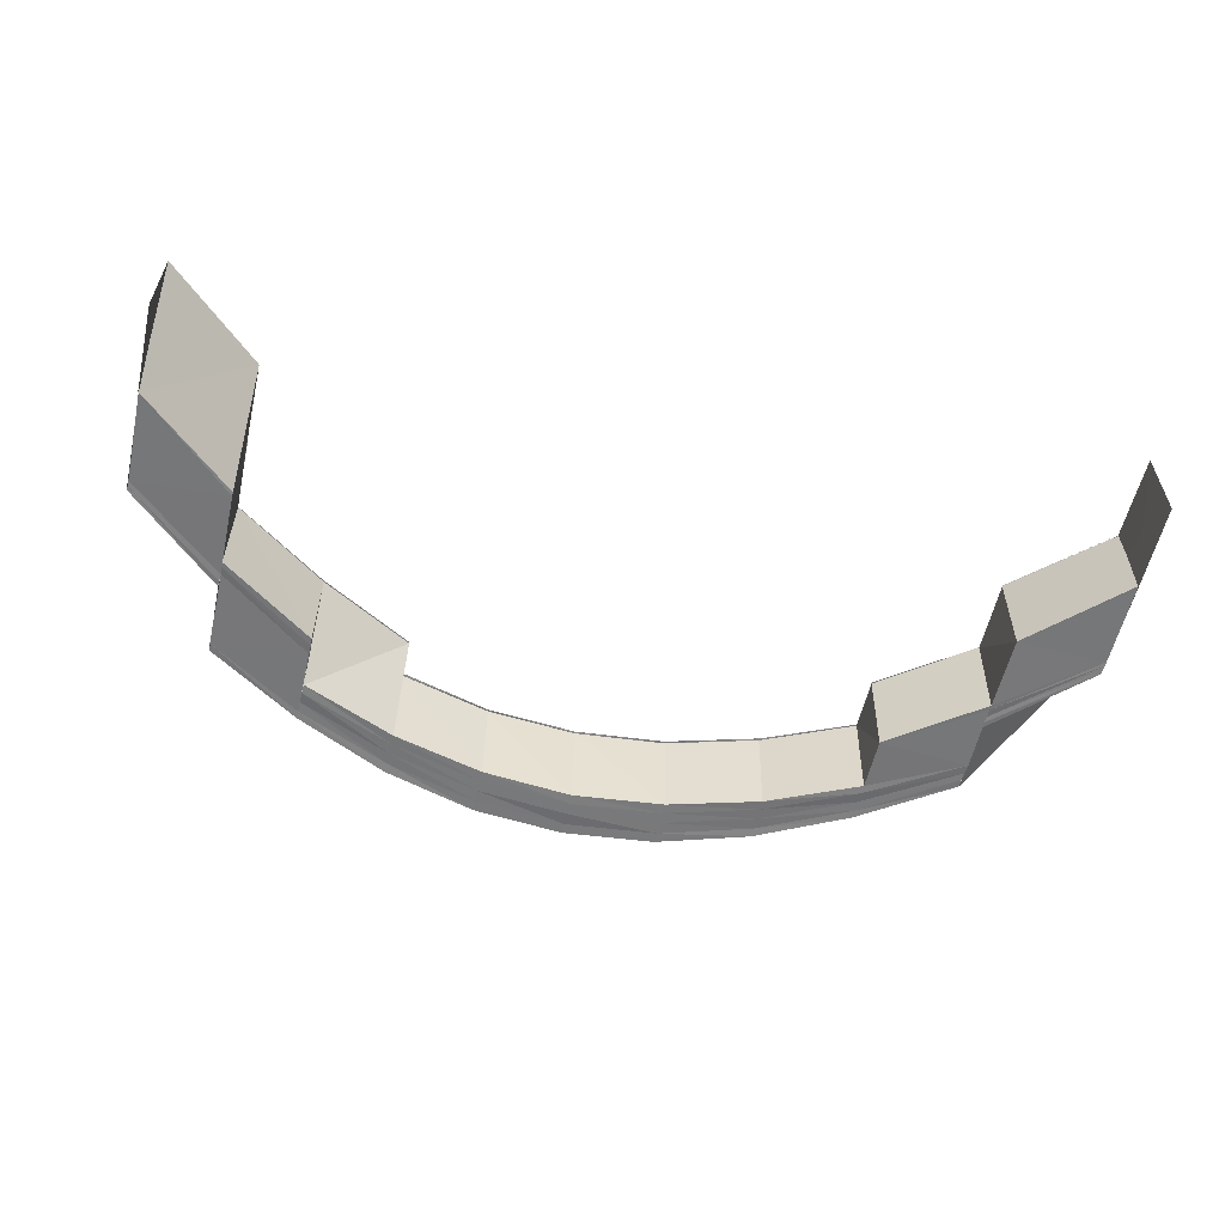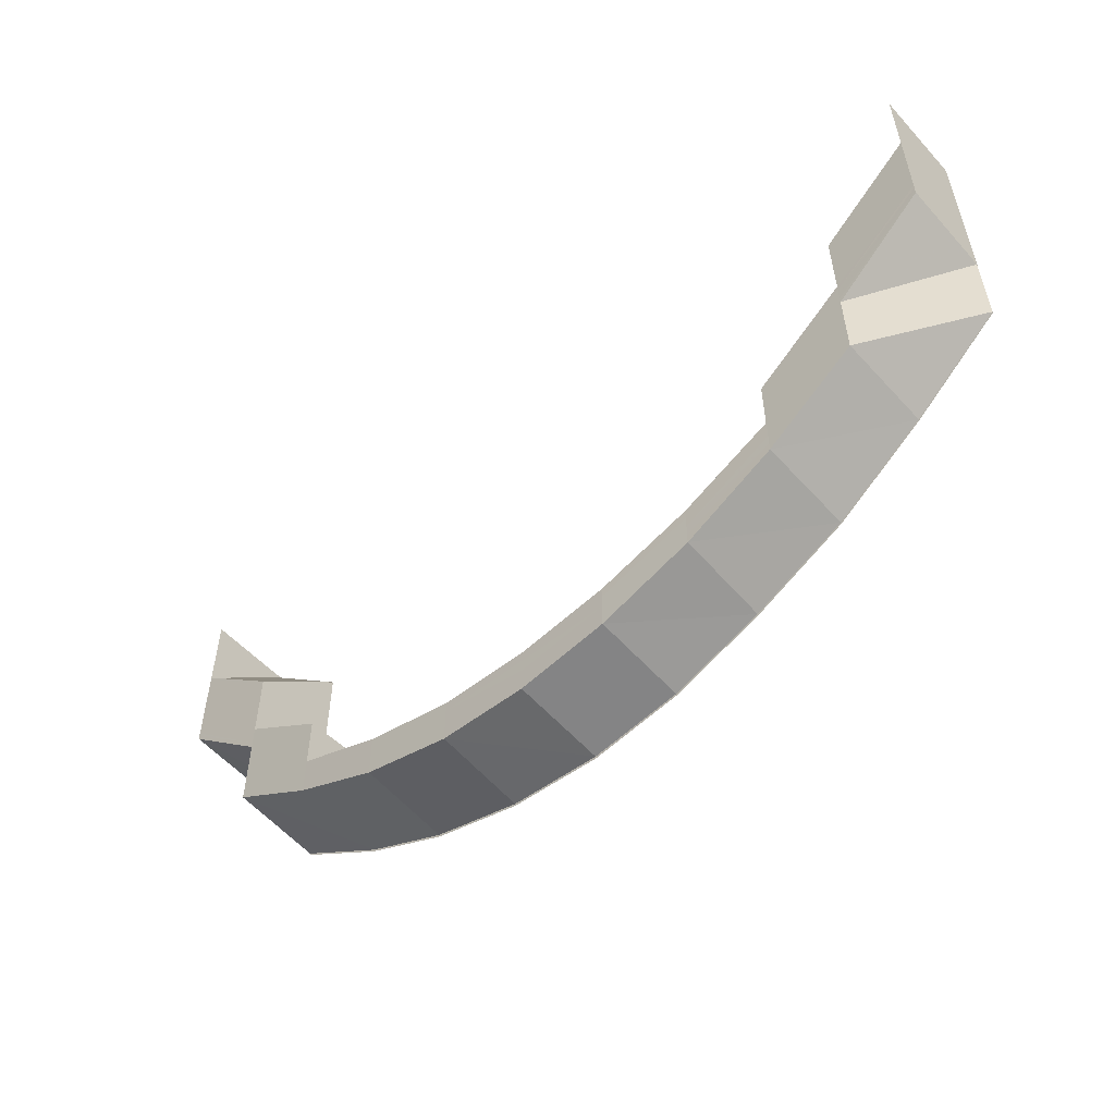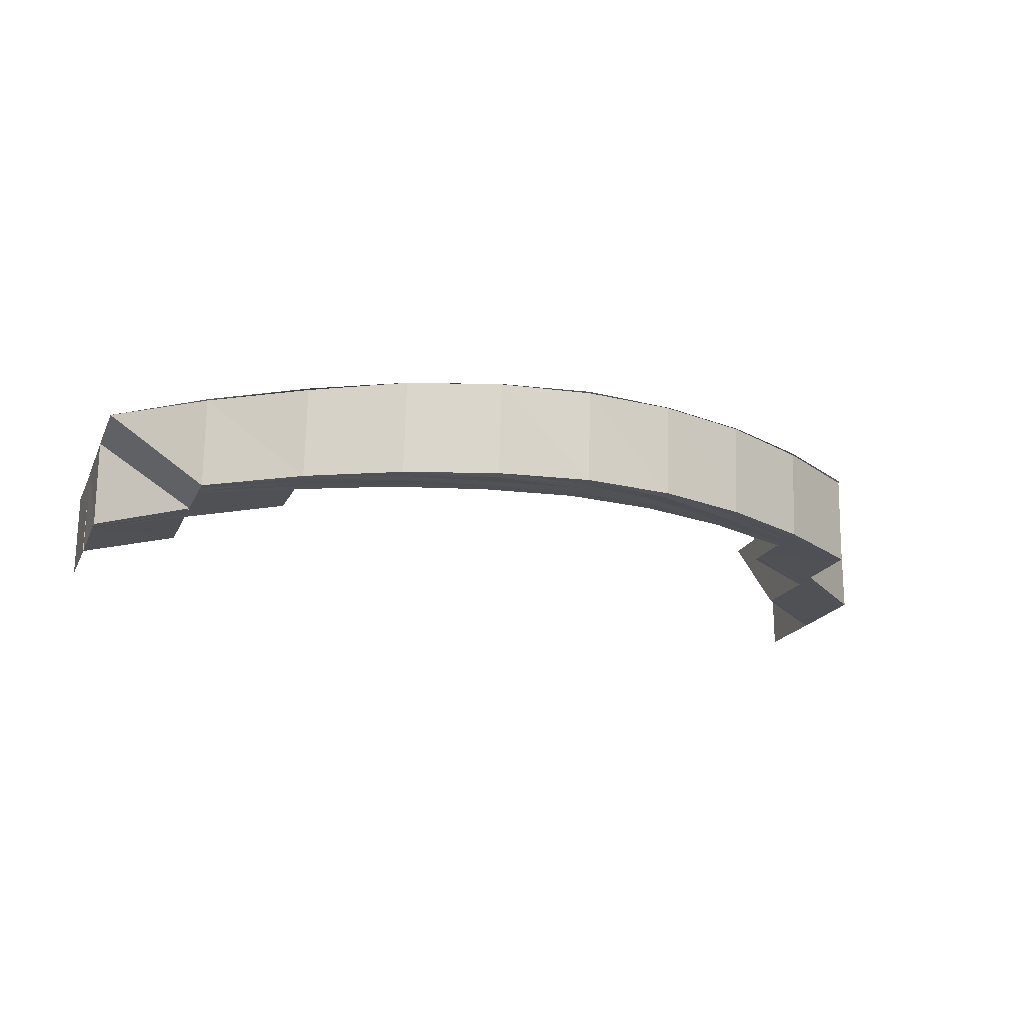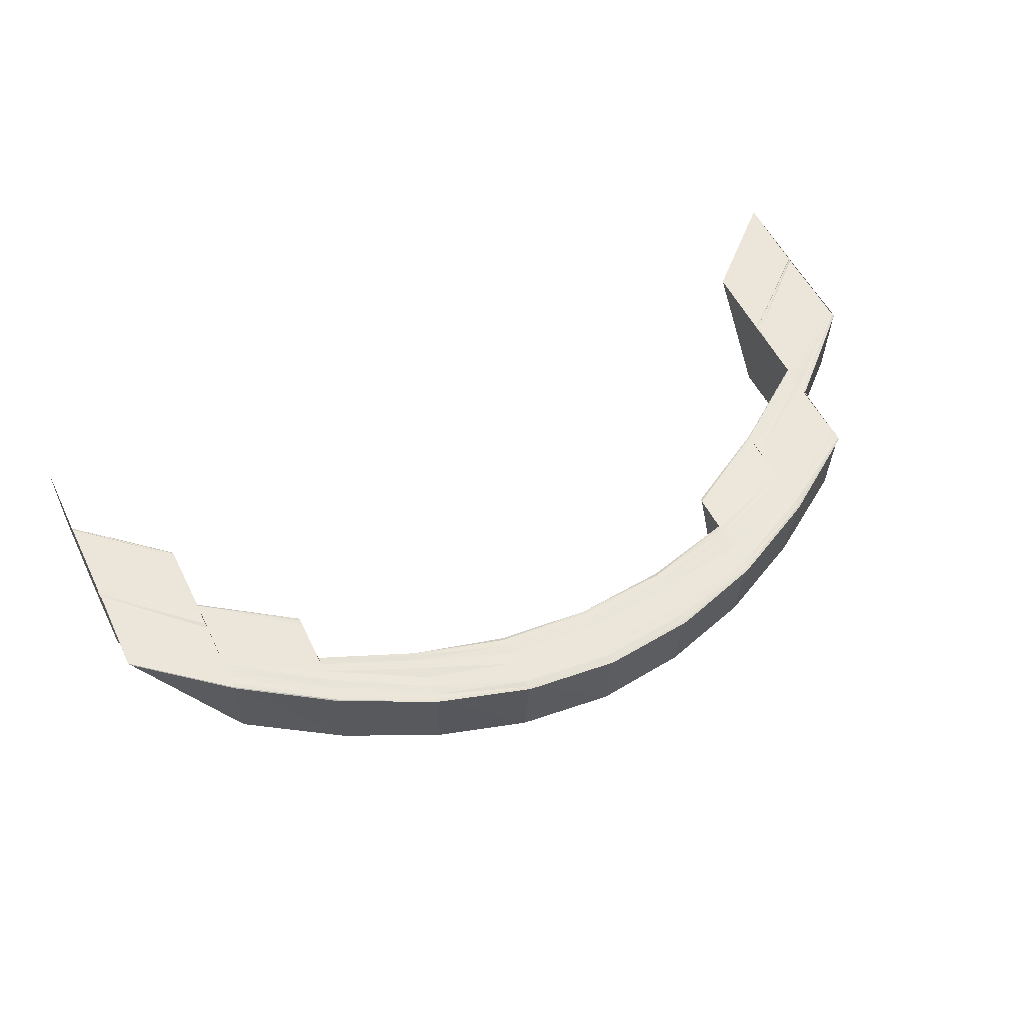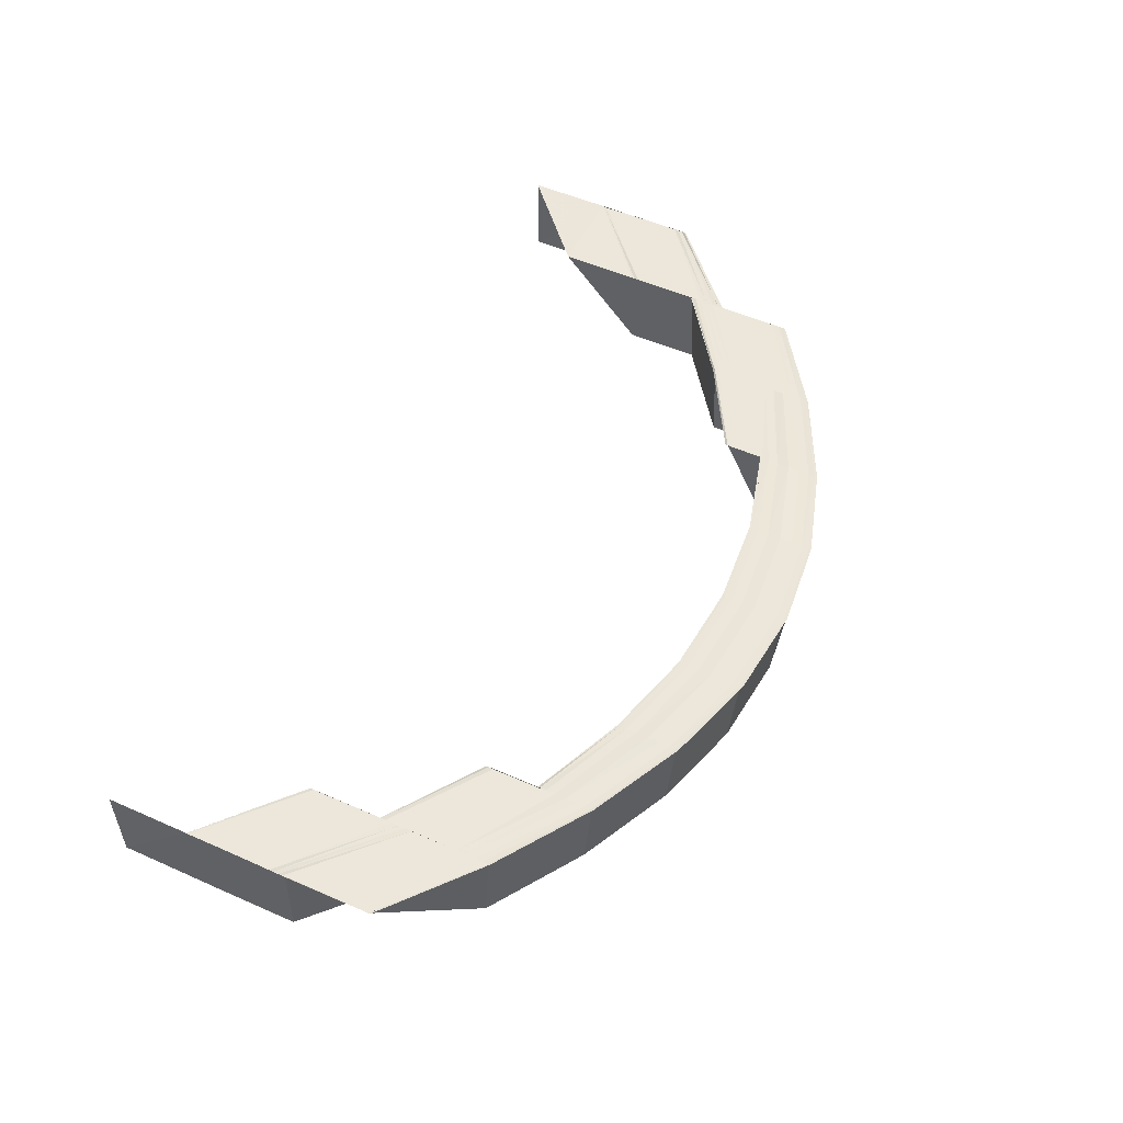
<metadata>
{"format":"obj","ext":"obj","renderer":"f3d","projection":"perspective","resolution":1024,"background":"white","views":[{"elev":-57.0,"azim":-12.6,"up":"+Y"},{"elev":-54.3,"azim":42.4,"up":"+Z"},{"elev":-19.8,"azim":160.7,"up":"+Y"},{"elev":55.7,"azim":154.0,"up":"+Y"},{"elev":53.2,"azim":115.2,"up":"+Y"}]}
</metadata>
<code>
o 1984
v 2229 1879 7.635
v 2229 1879 7.625
v 2229 1879 7.635
v 2229 1879 7.624
v 2229 1879 7.625
v 2229 1879 7.635
v 2229 1879 7.625
v 2229 1879 7.617
v 2229 1879 7.617
v 2229 1879 7.625
v 2229 1879 7.617
v 2229 1879 7.625
v 2229 1879 7.616
v 2229 1879 7.617
v 2229 1879 7.625
v 2229 1879 7.616
v 2229 1879 7.608
v 2229 1879 7.607
v 2229 1879 7.615
v 2229 1879 7.606
v 2229 1879 7.615
v 2229 1879 7.605
v 2229 1879 7.614
v 2229 1879 7.605
v 2229 1879 7.605
v 2229 1879 7.597
v 2229 1879 7.605
v 2229 1879 7.605
v 2229 1879 7.596
v 2229 1879 7.605
v 2229 1879 7.605
v 2229 1879 7.597
v 2229 1879 7.614
v 2229 1879 7.614
v 2229 1879 7.605
v 2229 1879 7.59
v 2229 1879 7.597
v 2229 1879 7.597
v 2229 1879 7.596
v 2229 1879 7.59
v 2229 1879 7.596
v 2229 1879 7.614
v 2229 1879 7.624
v 2229 1879 7.635
v 2229 1879 7.615
v 2229 1879 7.606
v 2229 1879 7.605
v 2229 1879 7.614
v 2229 1879 7.607
v 2229 1879 7.615
v 2229 1879 7.608
v 2229 1879 7.616
v 2229 1879 7.608
v 2229 1879 7.609
v 2229 1879 7.602
v 2229 1879 7.609
v 2229 1879 7.609
v 2229 1879 7.602
v 2229 1879 7.609
v 2229 1879 7.608
v 2229 1879 7.601
v 2229 1879 7.616
v 2229 1879 7.625
v 2229 1879 7.625
v 2229 1879 7.616
v 2229 1879 7.601
v 2229 1879 7.6
v 2229 1879 7.595
v 2229 1879 7.602
v 2229 1879 7.596
v 2229 1879 7.601
v 2229 1879 7.608
v 2229 1879 7.595
v 2229 1879 7.592
v 2229 1879 7.591
v 2229 1879 7.589
v 2229 1879 7.588
v 2229 1879 7.588
v 2229 1879 7.587
v 2229 1879 7.589
v 2229 1879 7.588
v 2229 1879 7.592
v 2229 1879 7.591
v 2229 1879 7.609
v 2229 1879 7.616
v 2229 1879 7.617
v 2229 1879 7.625
v 2229 1879 7.608
v 2229 1879 7.601
v 2229 1879 7.6
v 2229 1879 7.602
v 2229 1879 7.609
v 2229 1879 7.602
v 2229 1879 7.602
v 2229 1879 7.609
v 2229 1879 7.609
v 2229 1879 7.594
v 2229 1879 7.593
v 2229 1879 7.599
v 2229 1879 7.592
v 2229 1879 7.598
v 2229 1879 7.588
v 2229 1879 7.591
v 2229 1879 7.59
v 2229 1879 7.591
v 2229 1879 7.586
v 2229 1879 7.597
v 2229 1879 7.597
v 2229 1879 7.583
v 2229 1879 7.585
v 2229 1879 7.582
v 2229 1879 7.582
v 2229 1879 7.583
v 2229 1879 7.581
v 2229 1879 7.586
v 2229 1879 7.582
v 2229 1879 7.591
v 2229 1879 7.585
v 2229 1879 7.597
v 2229 1879 7.59
v 2229 1879 7.586
v 2229 1879 7.585
v 2229 1879 7.59
v 2229 1879 7.59
v 2229 1879 7.585
v 2229 1879 7.59
v 2229 1879 7.582
v 2229 1879 7.585
v 2229 1879 7.585
v 2229 1879 7.582
v 2229 1879 7.585
v 2229 1879 7.587
v 2229 1879 7.583
v 2229 1879 7.581
v 2229 1879 7.582
v 2229 1879 7.582
v 2229 1879 7.581
v 2229 1879 7.582
v 2229 1879 7.584
v 2229 1879 7.582
v 2229 1879 7.582
v 2229 1879 7.581
v 2229 1879 7.581
v 2229 1879 7.582
v 2229 1879 7.581
v 2229 1879 7.583
v 2229 1879 7.585
v 2229 1879 7.583
v 2229 1879 7.585
v 2229 1879 7.582
v 2229 1879 7.582
v 2229 1879 7.585
v 2229 1879 7.582
v 2229 1879 7.584
v 2229 1879 7.584
v 2229 1879 7.586
v 2229 1879 7.59
v 2229 1879 7.585
v 2229 1879 7.585
v 2229 1879 7.59
v 2229 1879 7.585
v 2229 1879 7.587
v 2229 1879 7.585
v 2229 1879 7.591
v 2229 1879 7.597
v 2229 1879 7.596
v 2229 1879 7.59
v 2229 1879 7.59
v 2229 1879 7.59
v 2229 1879 7.592
v 2229 1879 7.597
v 2229 1879 7.597
v 2229 1879 7.598
v 2229 1879 7.605
v 2229 1879 7.605
v 2229 1879 7.597
v 2229 1879 7.605
v 2229 1879 7.614
v 2229 1879 7.597
v 2229 1879 7.59
v 2229 1879 7.596
v 2229 1879 7.597
v 2229 1879 7.59
v 2229 1879 7.59
v 2229 1879 7.591
v 2229 1879 7.585
v 2229 1879 7.59
v 2229 1879 7.59
v 2229 1879 7.585
v 2229 1879 7.585
v 2229 1879 7.586
v 2229 1879 7.582
v 2229 1879 7.585
v 2229 1879 7.585
v 2229 1879 7.582
v 2229 1879 7.582
v 2229 1879 7.583
v 2229 1879 7.581
v 2229 1879 7.582
v 2229 1879 7.582
v 2229 1879 7.581
v 2229 1879 7.581
v 2229 1879 7.582
v 2229 1879 7.582
v 2229 1879 7.581
v 2229 1879 7.581
v 2229 1879 7.582
v 2229 1879 7.582
v 2229 1879 7.583
v 2229 1879 7.585
v 2229 1879 7.582
v 2229 1879 7.582
v 2229 1879 7.585
v 2229 1879 7.585
v 2229 1879 7.586
v 2229 1879 7.59
v 2229 1879 7.585
v 2229 1879 7.585
v 2229 1879 7.59
v 2229 1879 7.59
v 2229 1879 7.591
v 2229 1879 7.597
v 2229 1879 7.59
v 2229 1879 7.59
v 2229 1879 7.596
v 2229 1879 7.597
v 2229 1879 7.605
v 2229 1879 7.596
v 2229 1879 7.597
v 2229 1879 7.605
v 2229 1879 7.605
v 2229 1879 7.598
v 2229 1879 7.592
v 2229 1879 7.591
v 2229 1879 7.597
v 2229 1879 7.593
v 2229 1879 7.599
v 2229 1879 7.594
v 2229 1879 7.595
v 2229 1879 7.596
v 2229 1879 7.592
v 2229 1879 7.596
v 2229 1879 7.596
v 2229 1879 7.592
v 2229 1879 7.596
v 2229 1879 7.591
v 2229 1879 7.589
v 2229 1879 7.591
v 2229 1879 7.59
v 2229 1879 7.588
v 2229 1879 7.592
v 2229 1879 7.592
v 2229 1879 7.589
v 2229 1879 7.592
v 2229 1879 7.588
v 2229 1879 7.588
v 2229 1879 7.588
v 2229 1879 7.587
v 2229 1879 7.587
v 2229 1879 7.589
v 2229 1879 7.589
v 2229 1879 7.588
v 2229 1879 7.589
v 2229 1879 7.587
v 2229 1879 7.589
v 2229 1879 7.587
v 2229 1879 7.588
v 2229 1879 7.588
v 2229 1879 7.589
v 2229 1879 7.588
v 2229 1879 7.586
v 2229 1879 7.592
v 2229 1879 7.588
v 2229 1879 7.589
v 2229 1879 7.589
v 2229 1879 7.592
v 2229 1879 7.589
v 2229 1879 7.596
v 2229 1879 7.591
v 2229 1879 7.584
v 2229 1879 7.583
v 2229 1879 7.583
v 2229 1879 7.582
v 2229 1879 7.585
v 2229 1879 7.584
v 2229 1879 7.586
v 2229 1879 7.588
v 2229 1879 7.587
v 2229 1879 7.591
v 2229 1879 7.585
v 2229 1879 7.59
v 2229 1879 7.584
v 2229 1879 7.588
v 2229 1879 7.594
v 2229 1879 7.593
v 2229 1879 7.595
v 2229 1879 7.596
v 2229 1879 7.583
v 2229 1879 7.587
v 2229 1879 7.586
v 2229 1879 7.592
v 2229 1879 7.591
v 2229 1879 7.598
v 2229 1879 7.597
v 2229 1879 7.599
v 2229 1879 7.607
v 2229 1879 7.608
v 2229 1879 7.6
v 2229 1879 7.608
v 2229 1879 7.601
v 2229 1879 7.608
v 2229 1879 7.609
v 2229 1879 7.617
v 2229 1879 7.608
v 2229 1879 7.601
v 2229 1879 7.616
v 2229 1879 7.617
v 2229 1879 7.625
v 2229 1879 7.616
v 2229 1879 7.625
v 2229 1879 7.625
v 2229 1879 7.616
v 2229 1879 7.625
v 2229 1879 7.615
v 2229 1879 7.625
v 2229 1879 7.617
v 2229 1879 7.635
v 2229 1879 7.608
v 2229 1879 7.607
v 2229 1879 7.615
v 2229 1879 7.6
v 2229 1879 7.599
v 2229 1879 7.601
v 2229 1879 7.608
v 2229 1879 7.602
v 2229 1879 7.609
v 2229 1879 7.602
v 2229 1879 7.596
v 2229 1879 7.609
v 2229 1879 7.609
v 2229 1879 7.602
v 2229 1879 7.602
v 2229 1879 7.602
v 2229 1879 7.602
v 2229 1879 7.596
v 2229 1879 7.596
v 2229 1879 7.595
v 2229 1879 7.592
v 2229 1879 7.591
v 2229 1879 7.589
v 2229 1879 7.594
v 2229 1879 7.592
v 2229 1879 7.592
v 2229 1879 7.589
v 2229 1879 7.589
v 2229 1879 7.59
v 2229 1879 7.593
v 2229 1879 7.588
v 2229 1879 7.588
v 2229 1879 7.589
v 2229 1879 7.589
v 2229 1879 7.588
v 2229 1879 7.588
v 2229 1879 7.588
v 2229 1879 7.587
v 2229 1879 7.606
v 2229 1879 7.614
v 2229 1879 7.605
v 2229 1879 7.614
v 2229 1879 7.605
v 2229 1879 7.614
v 2229 1879 7.614
v 2229 1879 7.605
v 2229 1879 7.605
v 2229 1879 7.605
v 2229 1879 7.614
v 2229 1879 7.624
v 2229 1879 7.624
v 2229 1879 7.635
v 2229 1879 7.614
v 2229 1879 7.605
v 2229 1879 7.614
v 2229 1879 7.614
v 2229 1879 7.605
v 2229 1879 7.605
v 2229 1879 7.635
v 2229 1879 7.635
v 2229 1879 7.625
v 2229 1879 7.625
v 2229 1879 7.616
v 2229 1879 7.625
v 2229 1879 7.615
v 2229 1879 7.606
v 2229 1879 7.615
v 2229 1879 7.614
v 2229 1879 7.605
v 2229 1879 7.59
v 2229 1879 7.595
v 2229 1879 7.591
v 2229 1879 7.587
v 2229 1879 7.586
v 2229 1879 7.588
v 2229 1879 7.587
v 2229 1879 7.589
v 2229 1879 7.592
v 2229 1879 7.596
v 2229 1879 7.588
v 2229 1879 7.588
v 2229 1879 7.589
v 2229 1879 7.589
v 2229 1879 7.592
v 2229 1879 7.592
v 2229 1879 7.596
v 2229 1879 7.596
v 2229 1879 7.589
v 2229 1879 7.589
v 2229 1879 7.592
v 2229 1879 7.592
v 2229 1879 7.596
v 2229 1879 7.602
v 2229 1879 7.596
v 2229 1879 7.602
v 2229 1879 7.596
v 2229 1879 7.601
v 2229 1879 7.609
v 2229 1879 7.602
v 2229 1879 7.602
v 2229 1879 7.609
v 2229 1879 7.602
f 1 2 3
f 3 4 1
f 2 5 6
f 7 8 5
f 8 9 10
f 9 11 12
f 13 14 12
f 15 13 2
f 16 13 15
f 16 17 13
f 18 17 16
f 19 18 16
f 20 18 19
f 21 20 19
f 22 20 21
f 23 22 21
f 24 22 23
f 25 26 22
f 27 26 28
f 26 29 30
f 31 32 24
f 31 24 33
f 34 35 33
f 26 36 37
f 38 36 39
f 36 40 41
f 42 33 43
f 4 42 43
f 4 43 44
f 45 46 42
f 46 47 48
f 49 46 45
f 50 49 45
f 51 49 50
f 52 51 50
f 53 51 52
f 54 55 53
f 56 55 57
f 55 58 59
f 60 61 51
f 62 60 52
f 63 62 64
f 65 52 64
f 66 67 51
f 61 68 67
f 69 70 66
f 69 71 72
f 70 73 71
f 74 75 73
f 76 77 75
f 78 79 77
f 80 81 79
f 82 83 81
f 84 72 85
f 86 85 87
f 86 84 65
f 88 89 84
f 90 89 88
f 89 91 92
f 93 94 92
f 95 93 96
f 90 97 89
f 98 97 90
f 99 98 90
f 100 98 99
f 101 100 99
f 98 102 97
f 103 100 101
f 37 103 101
f 104 103 37
f 105 106 104
f 107 105 108
f 106 109 110
f 109 111 112
f 111 113 114
f 113 115 116
f 115 117 118
f 117 119 120
f 110 121 103
f 36 122 103
f 123 122 124
f 122 125 126
f 103 121 100
f 122 127 121
f 128 127 129
f 127 130 131
f 121 132 100
f 100 132 98
f 132 102 98
f 121 133 132
f 112 133 121
f 127 134 133
f 135 134 136
f 134 137 138
f 133 139 132
f 132 139 102
f 133 140 139
f 114 140 133
f 134 141 140
f 142 141 143
f 141 144 145
f 140 146 139
f 139 147 102
f 139 146 147
f 140 148 146
f 116 148 140
f 141 149 148
f 150 149 151
f 149 152 153
f 148 154 146
f 146 155 147
f 146 154 155
f 148 156 154
f 118 156 148
f 149 157 156
f 158 157 159
f 157 160 161
f 156 162 154
f 154 163 155
f 154 162 163
f 156 164 162
f 120 164 156
f 157 165 164
f 165 166 167
f 168 165 169
f 164 170 162
f 164 171 170
f 172 171 164
f 171 173 170
f 174 175 172
f 176 174 172
f 177 178 175
f 176 179 180
f 181 182 180
f 183 181 184
f 185 180 186
f 187 188 186
f 189 187 190
f 191 186 192
f 193 194 192
f 195 193 196
f 197 192 198
f 199 200 198
f 201 199 202
f 203 198 204
f 205 206 204
f 207 205 208
f 209 204 210
f 211 212 210
f 213 211 214
f 215 210 216
f 217 218 216
f 219 217 220
f 221 216 222
f 223 224 222
f 225 223 226
f 32 222 227
f 228 229 227
f 230 228 231
f 232 233 32
f 233 234 235
f 236 233 232
f 237 236 232
f 238 236 237
f 67 238 237
f 239 238 67
f 240 241 239
f 242 241 243
f 241 244 245
f 68 246 238
f 241 247 248
f 248 249 238
f 238 249 236
f 246 250 249
f 251 247 252
f 247 253 254
f 249 255 236
f 247 256 257
f 257 258 249
f 249 258 255
f 250 259 258
f 236 255 233
f 260 256 261
f 256 262 263
f 255 264 233
f 233 264 221
f 256 265 266
f 267 265 268
f 265 269 270
f 264 271 234
f 265 272 273
f 274 272 275
f 272 276 277
f 272 278 279
f 280 281 271
f 264 280 215
f 282 283 281
f 280 282 209
f 284 280 264
f 255 284 264
f 258 284 255
f 284 285 280
f 285 282 280
f 258 286 284
f 286 285 284
f 266 286 258
f 259 287 286
f 286 288 285
f 287 289 288
f 273 288 286
f 288 290 285
f 285 290 282
f 288 291 290
f 279 291 288
f 290 292 282
f 282 292 203
f 291 293 290
f 290 293 292
f 291 294 293
f 294 295 293
f 296 294 291
f 279 296 291
f 297 296 279
f 292 298 283
f 293 295 299
f 293 299 292
f 292 299 197
f 299 300 298
f 295 301 299
f 299 301 191
f 301 302 300
f 303 304 302
f 301 303 185
f 305 303 301
f 305 306 303
f 307 306 305
f 308 307 305
f 309 307 308
f 310 311 308
f 312 313 309
f 312 314 315
f 313 316 309
f 317 318 316
f 319 320 313
f 321 320 319
f 322 321 319
f 323 321 322
f 324 323 322
f 320 325 326
f 320 327 325
f 324 322 328
f 329 324 328
f 330 324 329
f 329 328 331
f 332 329 331
f 331 328 333
f 328 334 333
f 333 334 335
f 334 336 337
f 333 337 338
f 339 340 337
f 341 339 342
f 343 344 338
f 345 343 346
f 347 333 297
f 347 338 348
f 349 347 82
f 349 348 350
f 351 347 349
f 352 353 350
f 354 352 355
f 356 351 349
f 357 351 356
f 356 349 358
f 358 349 80
f 358 350 359
f 360 361 359
f 362 360 363
f 364 357 356
f 365 356 358
f 364 356 365
f 170 357 364
f 170 173 357
f 162 170 364
f 173 332 357
f 162 364 163
f 163 364 365
f 173 366 332
f 366 329 332
f 366 330 329
f 367 330 366
f 368 367 366
f 369 367 368
f 370 371 368
f 371 372 373
f 374 371 375
f 376 377 369
f 377 378 369
f 377 379 378
f 376 380 381
f 382 383 381
f 384 382 385
f 386 387 378
f 387 386 388
f 318 387 388
f 389 388 316
f 316 388 390
f 388 391 390
f 390 391 392
f 390 392 306
f 306 392 393
f 392 394 393
f 393 394 174
f 394 395 396
f 102 397 97
f 97 397 398
f 102 147 397
f 397 399 398
f 398 399 70
f 147 400 397
f 397 400 399
f 147 155 400
f 155 401 400
f 155 163 401
f 163 365 401
f 400 401 402
f 400 402 399
f 399 402 74
f 401 365 403
f 401 403 402
f 365 358 403
f 403 358 78
f 402 403 76
f 403 359 404
f 402 404 405
f 399 405 406
f 407 408 404
f 409 407 410
f 411 412 406
f 413 411 414
f 415 416 405
f 417 415 418
f 419 420 421
f 420 422 423
f 278 420 296
f 335 424 296
f 420 425 424
f 426 425 427
f 425 428 429

</code>
